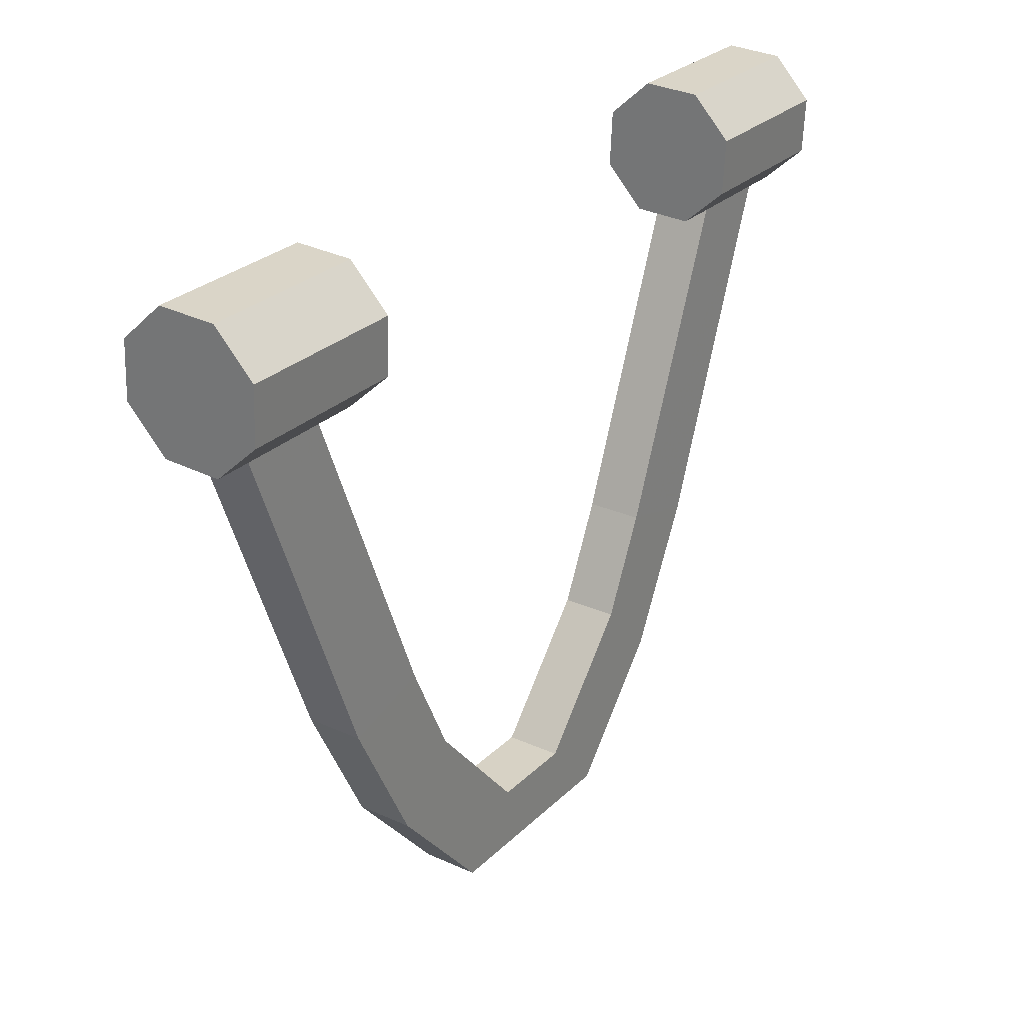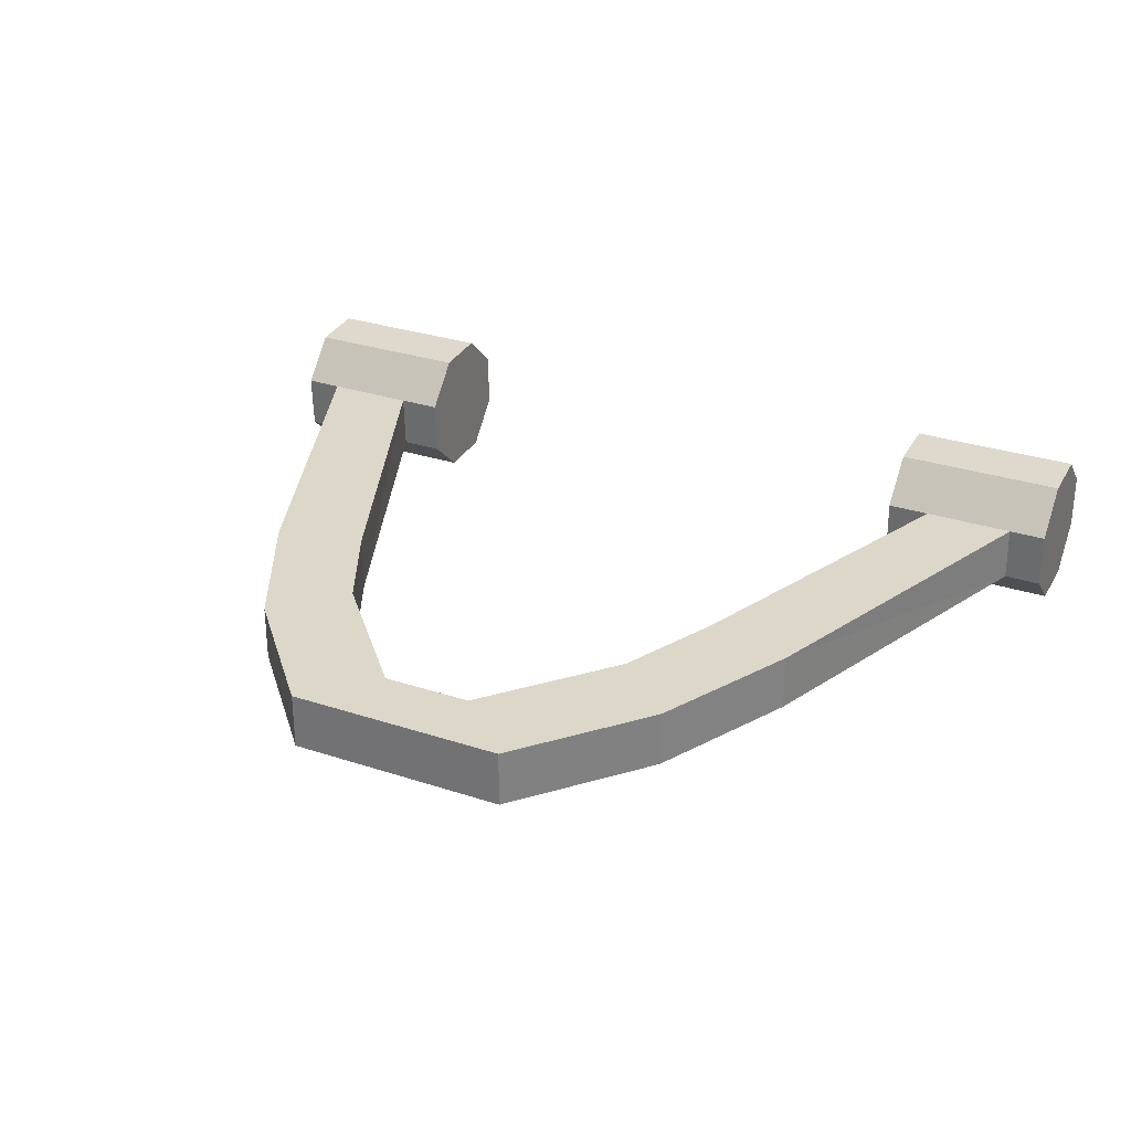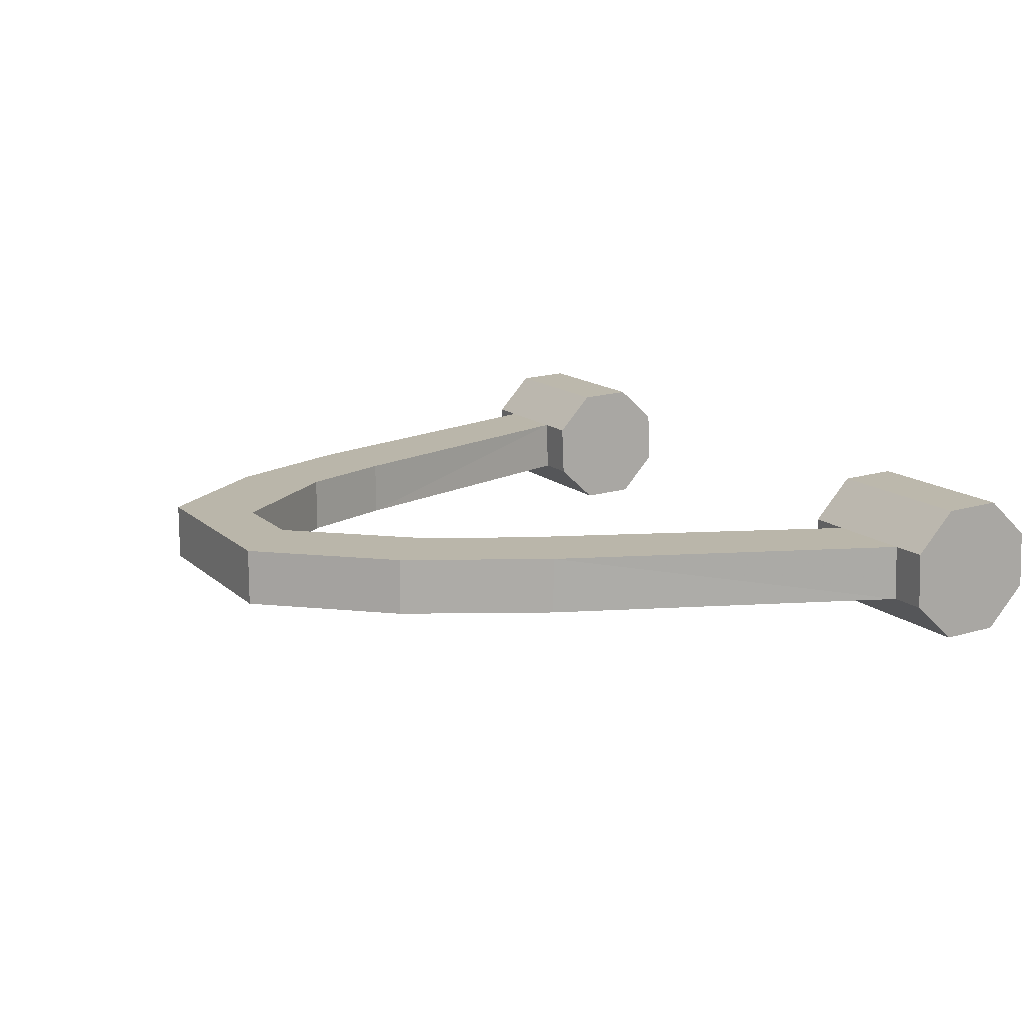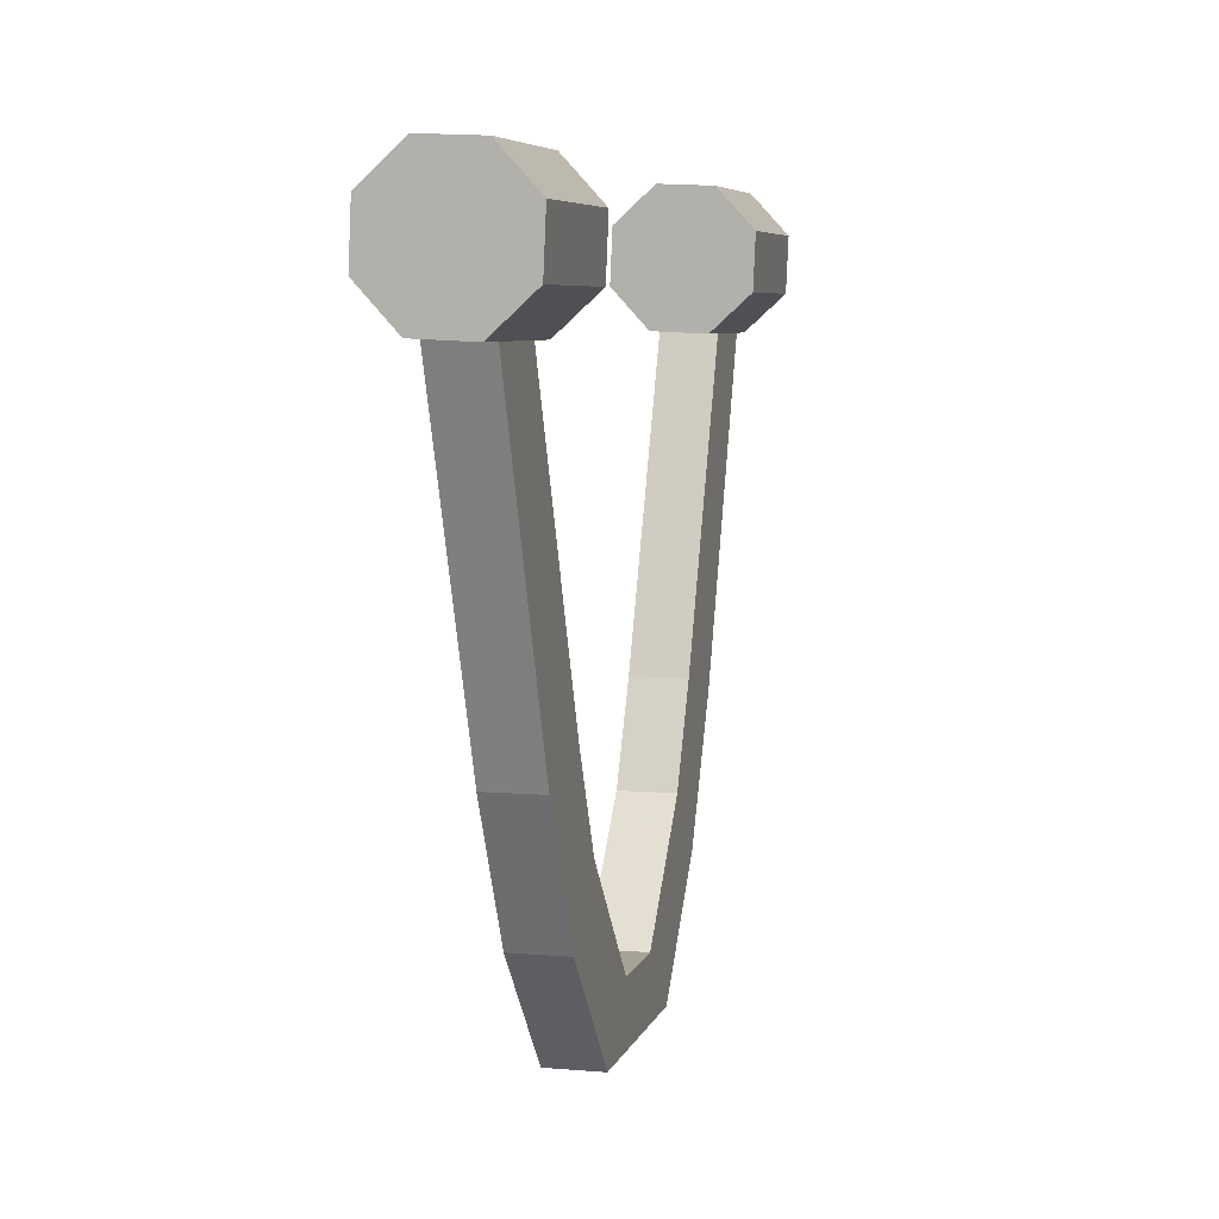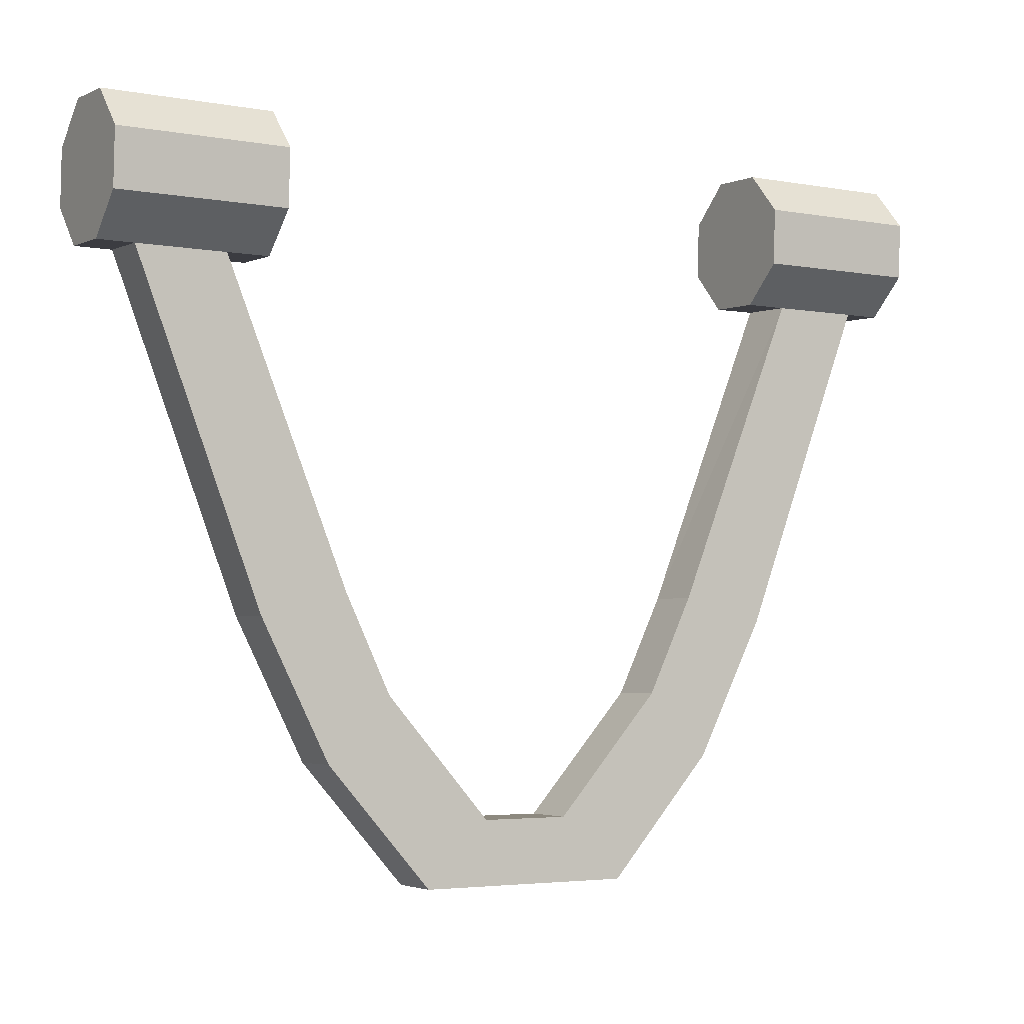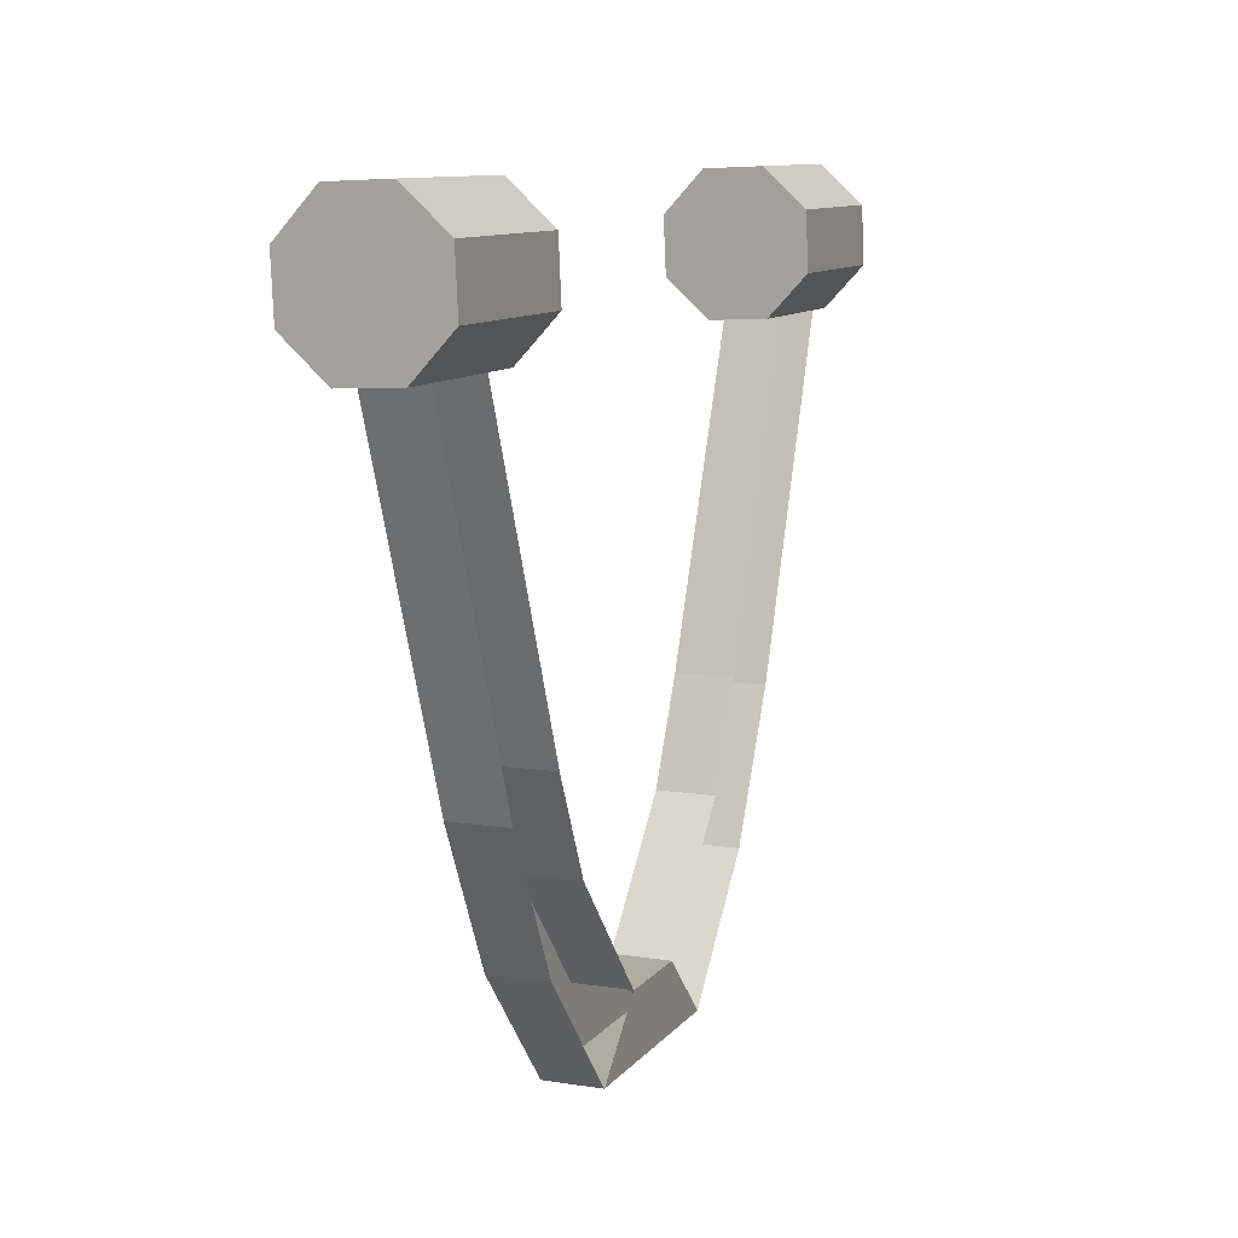
<metadata>
{"format":"obj","ext":"obj","renderer":"f3d","projection":"perspective","resolution":1024,"background":"white","views":[{"elev":27.4,"azim":-55.2,"up":"+Y"},{"elev":30.3,"azim":25.5,"up":"+Z"},{"elev":13.8,"azim":61.5,"up":"+Z"},{"elev":6.3,"azim":-76.0,"up":"+Y"},{"elev":-3.8,"azim":-31.0,"up":"+Y"},{"elev":10.1,"azim":112.0,"up":"+Y"}]}
</metadata>
<code>
v  -0.2066 -1.3e-05 1.1e-05
v  -0.2066 0.0143 -0.03068
v  -0.2066 0.0318 -0.01157
v  -0.2066 -0.01159 -0.0318
v  -0.2066 -0.0307 -0.0143
v  -0.2066 -0.03183 0.01159
v  -0.2066 -0.01432 0.0307
v  -0.2066 0.01157 0.03183
v  -0.2066 0.03067 0.01432
v  -0.1896 0.0318 -0.01157
v  -0.148 0.0143 -0.03068
v  -0.148 0.0318 -0.01157
v  -0.1896 0.0143 -0.03068
v  -0.148 -0.01159 -0.0318
v  -0.1896 -0.01159 -0.0318
v  -0.148 -0.0307 -0.0143
v  -0.1896 -0.0307 -0.0143
v  -0.1896 -0.03183 0.01159
v  -0.148 -0.01432 0.0307
v  -0.148 -0.03183 0.01159
v  -0.1896 -0.01432 0.0307
v  -0.148 0.01157 0.03183
v  -0.1896 0.01157 0.03183
v  -0.148 0.03067 0.01432
v  -0.1896 0.03067 0.01432
v  -0.1284 -1.3e-05 1.1e-05
v  -0.1284 0.0318 -0.01157
v  -0.1284 0.0143 -0.03068
v  -0.1284 -0.01159 -0.0318
v  -0.1284 -0.0307 -0.0143
v  -0.1284 -0.03183 0.01159
v  -0.1284 -0.01432 0.0307
v  -0.1284 0.01157 0.03183
v  -0.1284 0.03067 0.01432
v  -0.131 -0.1858 0.01163
v  -0.131 -0.1858 -0.01426
v  -0.09082 -0.1751 -0.01426
v  -0.09082 -0.1751 0.01163
v  -0.06937 -0.2202 -0.01426
v  -0.06937 -0.2202 0.01163
v  -0.09877 -0.2495 0.01163
v  -0.09877 -0.2495 -0.01426
v  -0.02032 -0.2758 -0.01426
v  -0.02032 -0.2758 0.01163
v  -0.04964 -0.3052 0.01163
v  -0.04964 -0.3052 -0.01426
v  0.2066 -1.3e-05 1.1e-05
v  0.2066 0.0318 -0.01157
v  0.2066 0.0143 -0.03068
v  0.2066 -0.01159 -0.0318
v  0.2066 -0.0307 -0.0143
v  0.2066 -0.03183 0.01159
v  0.2066 -0.01432 0.0307
v  0.2066 0.01157 0.03183
v  0.2066 0.03067 0.01432
v  0.1896 0.0318 -0.01157
v  0.148 0.0318 -0.01157
v  0.148 0.0143 -0.03068
v  0.1896 0.0143 -0.03068
v  0.148 -0.01159 -0.0318
v  0.1896 -0.01159 -0.0318
v  0.148 -0.0307 -0.0143
v  0.1896 -0.0307 -0.0143
v  0.1896 -0.03183 0.01159
v  0.148 -0.03183 0.01159
v  0.148 -0.01432 0.0307
v  0.1896 -0.01432 0.0307
v  0.148 0.01157 0.03183
v  0.1896 0.01157 0.03183
v  0.148 0.03067 0.01432
v  0.1896 0.03067 0.01432
v  0.1284 -1.3e-05 1.1e-05
v  0.1284 0.0143 -0.03068
v  0.1284 0.0318 -0.01157
v  0.1284 -0.01159 -0.0318
v  0.1284 -0.0307 -0.0143
v  0.1284 -0.03183 0.01159
v  0.1284 -0.01432 0.0307
v  0.1284 0.01157 0.03183
v  0.1284 0.03067 0.01432
v  0.131 -0.1858 0.01163
v  0.131 -0.1858 -0.01426
v  0.09078 -0.1751 -0.01426
v  0.09078 -0.1751 0.01163
v  0.06933 -0.2202 -0.01426
v  0.06933 -0.2202 0.01163
v  0.09873 -0.2495 0.01163
v  0.09873 -0.2495 -0.01426
v  0.02033 -0.2758 -0.01426
v  0.02033 -0.2758 0.01163
v  0.04973 -0.3052 0.01163
v  0.04973 -0.3052 -0.01426
g Object01
f 1 2 3
f 1 4 2
f 1 5 4
f 1 6 5
f 1 7 6
f 1 8 7
f 1 9 8
f 1 3 9
f 10 11 12
f 10 13 11
f 13 14 11
f 13 15 14
f 15 16 14
f 15 17 16
f 18 19 20
f 18 21 19
f 21 22 19
f 21 23 22
f 23 24 22
f 23 25 24
f 25 12 24
f 25 10 12
f 26 27 28
f 26 28 29
f 26 29 30
f 26 30 31
f 26 31 32
f 26 32 33
f 26 33 34
f 26 34 27
f 17 18 35
f 35 36 17
f 20 16 37
f 37 38 20
f 18 20 38
f 38 35 18
f 38 37 39
f 39 40 38
f 36 35 41
f 41 42 36
f 35 38 40
f 40 41 35
f 40 39 43
f 43 44 40
f 42 41 45
f 45 46 42
f 41 40 44
f 44 45 41
f 13 10 3
f 3 2 13
f 15 13 2
f 2 4 15
f 17 15 4
f 4 5 17
f 18 17 5
f 5 6 18
f 21 18 6
f 6 7 21
f 23 21 7
f 7 8 23
f 25 23 8
f 8 9 25
f 10 25 9
f 9 3 10
f 12 11 28
f 28 27 12
f 11 14 29
f 29 28 11
f 14 16 30
f 30 29 14
f 20 19 32
f 32 31 20
f 19 22 33
f 33 32 19
f 22 24 34
f 34 33 22
f 24 12 27
f 27 34 24
f 16 20 31
f 31 30 16
f 47 48 49
f 47 49 50
f 47 50 51
f 47 51 52
f 47 52 53
f 47 53 54
f 47 54 55
f 47 55 48
f 56 57 58
f 56 58 59
f 59 58 60
f 59 60 61
f 61 60 62
f 61 62 63
f 46 43 44
f 46 44 45
f 64 65 66
f 64 66 67
f 67 66 68
f 67 68 69
f 69 68 70
f 69 70 71
f 71 70 57
f 71 57 56
f 72 73 74
f 72 75 73
f 72 76 75
f 72 77 76
f 72 78 77
f 72 79 78
f 72 80 79
f 72 74 80
f 63 81 64
f 81 63 82
f 65 83 62
f 83 65 84
f 64 84 65
f 84 64 81
f 84 85 83
f 85 84 86
f 82 87 81
f 87 82 88
f 81 86 84
f 86 81 87
f 86 89 85
f 89 86 90
f 88 91 87
f 91 88 92
f 87 90 86
f 90 87 91
f 59 48 56
f 48 59 49
f 61 49 59
f 49 61 50
f 63 50 61
f 50 63 51
f 64 51 63
f 51 64 52
f 67 52 64
f 52 67 53
f 69 53 67
f 53 69 54
f 71 54 69
f 54 71 55
f 56 55 71
f 55 56 48
f 57 73 58
f 73 57 74
f 58 75 60
f 75 58 73
f 60 76 62
f 76 60 75
f 65 78 66
f 78 65 77
f 66 79 68
f 79 66 78
f 68 80 70
f 80 68 79
f 70 74 57
f 74 70 80
f 62 77 65
f 77 62 76
f 92 89 43
f 43 46 92
f 89 90 44
f 44 43 89
f 90 91 45
f 45 44 90
f 91 92 46
f 46 45 91
g

</code>
